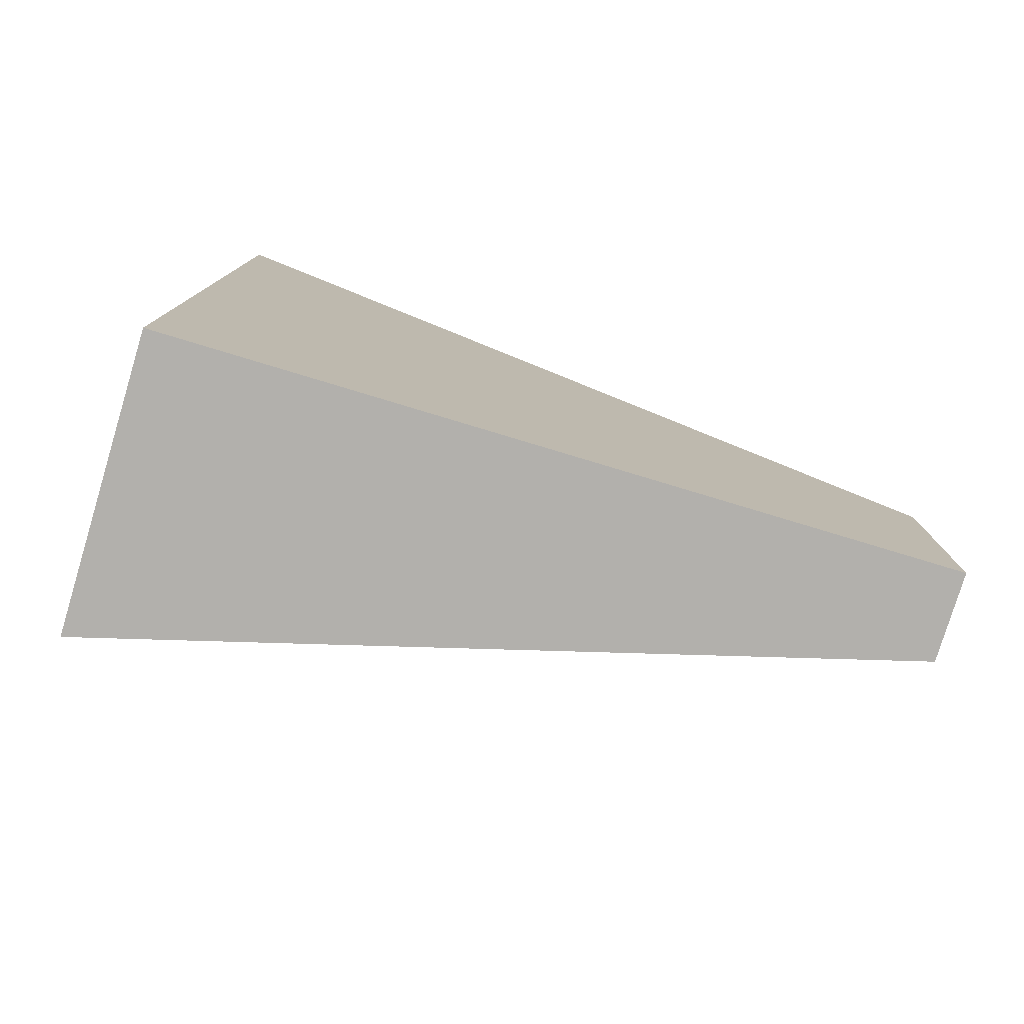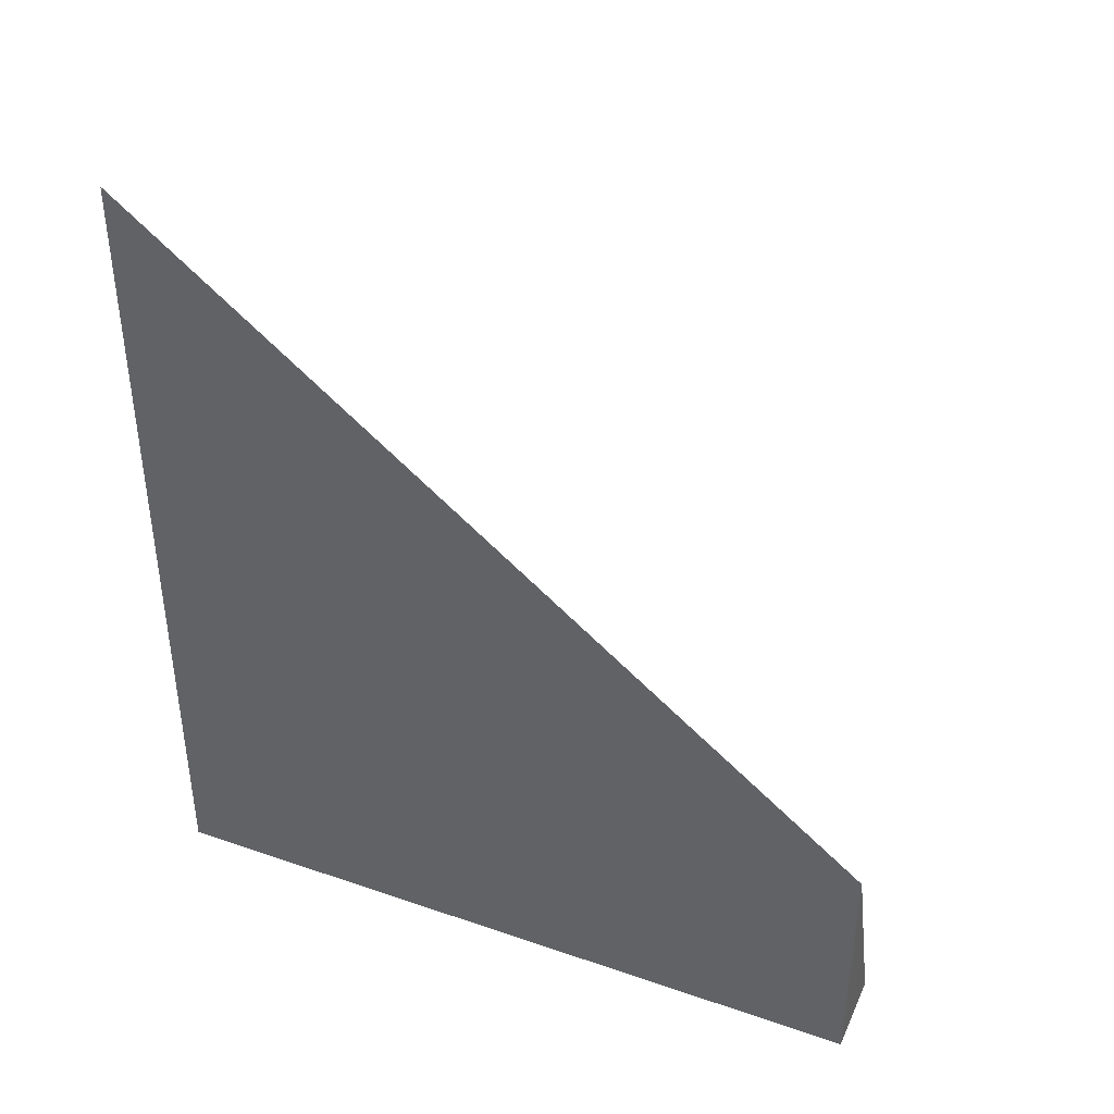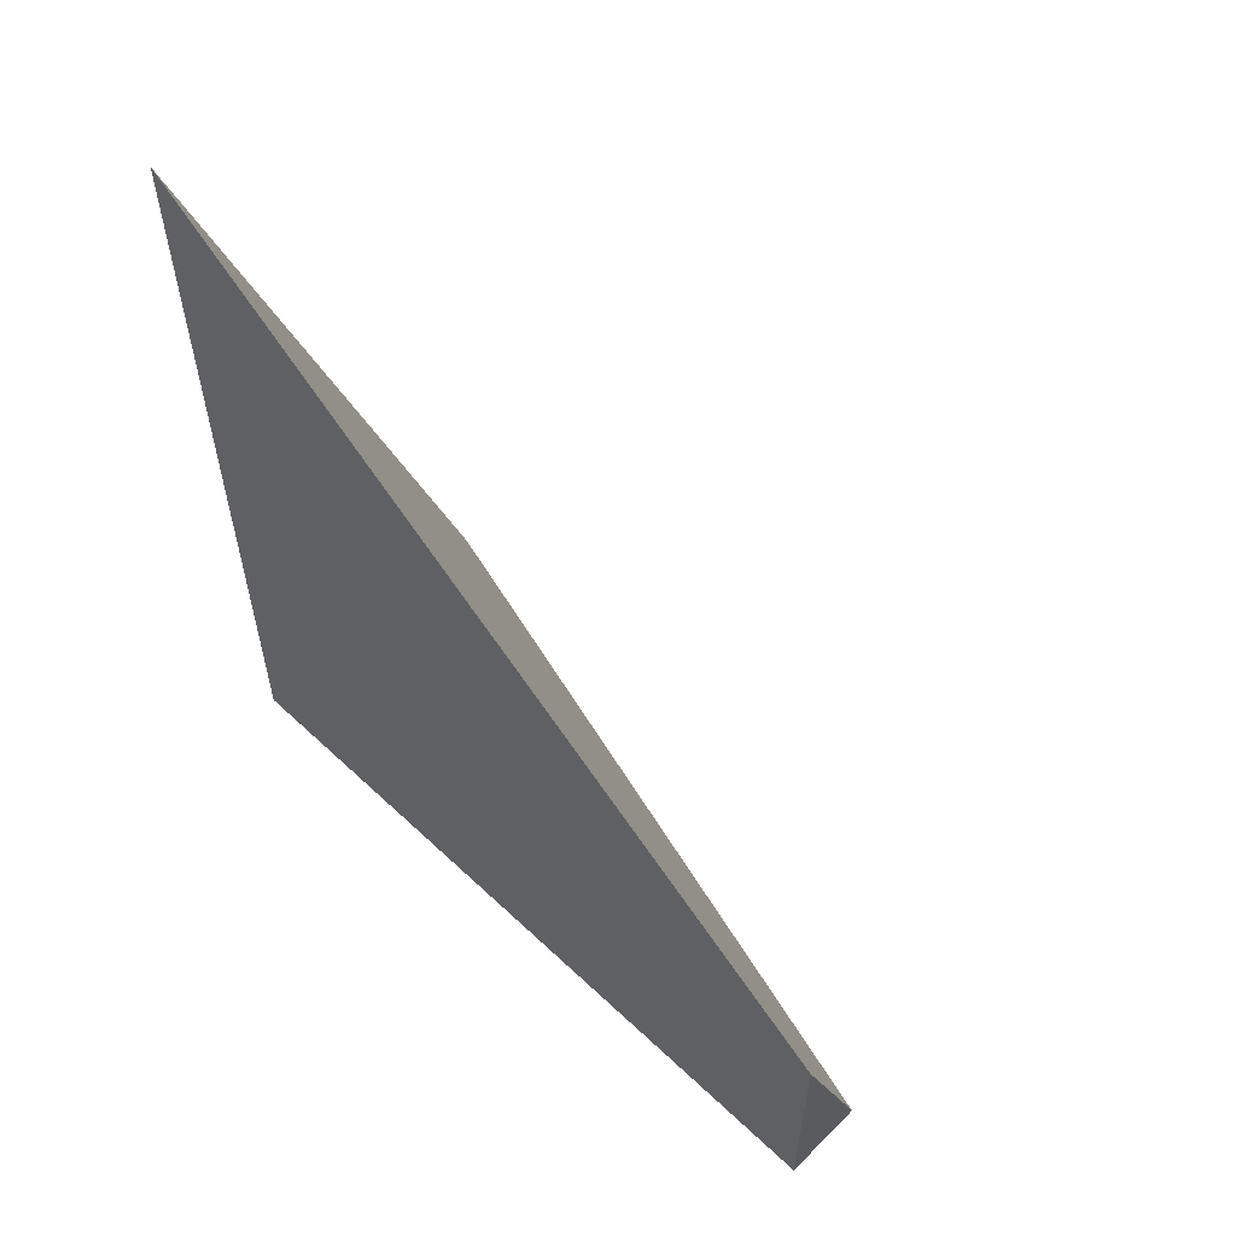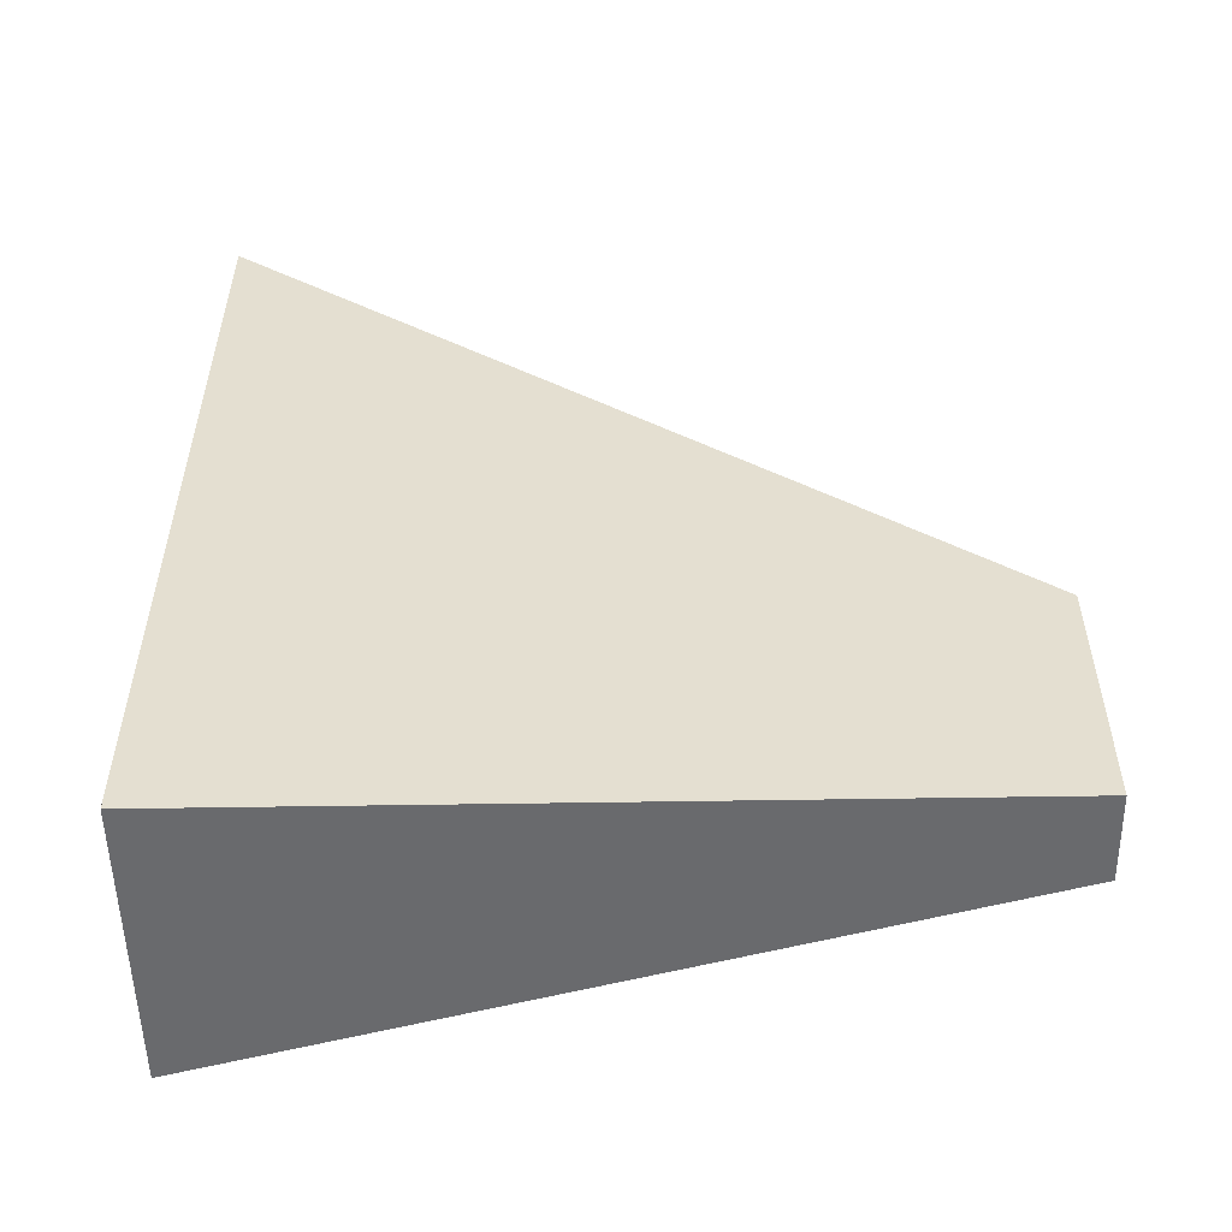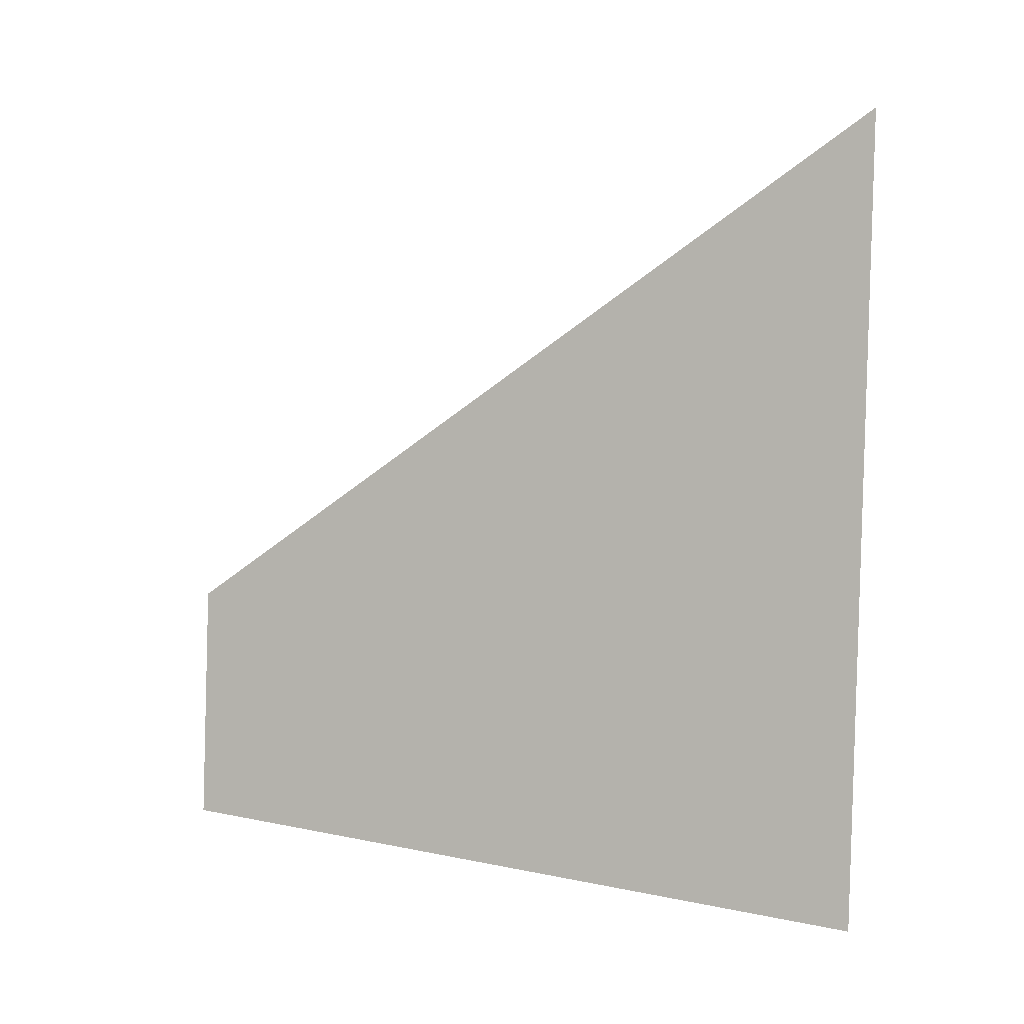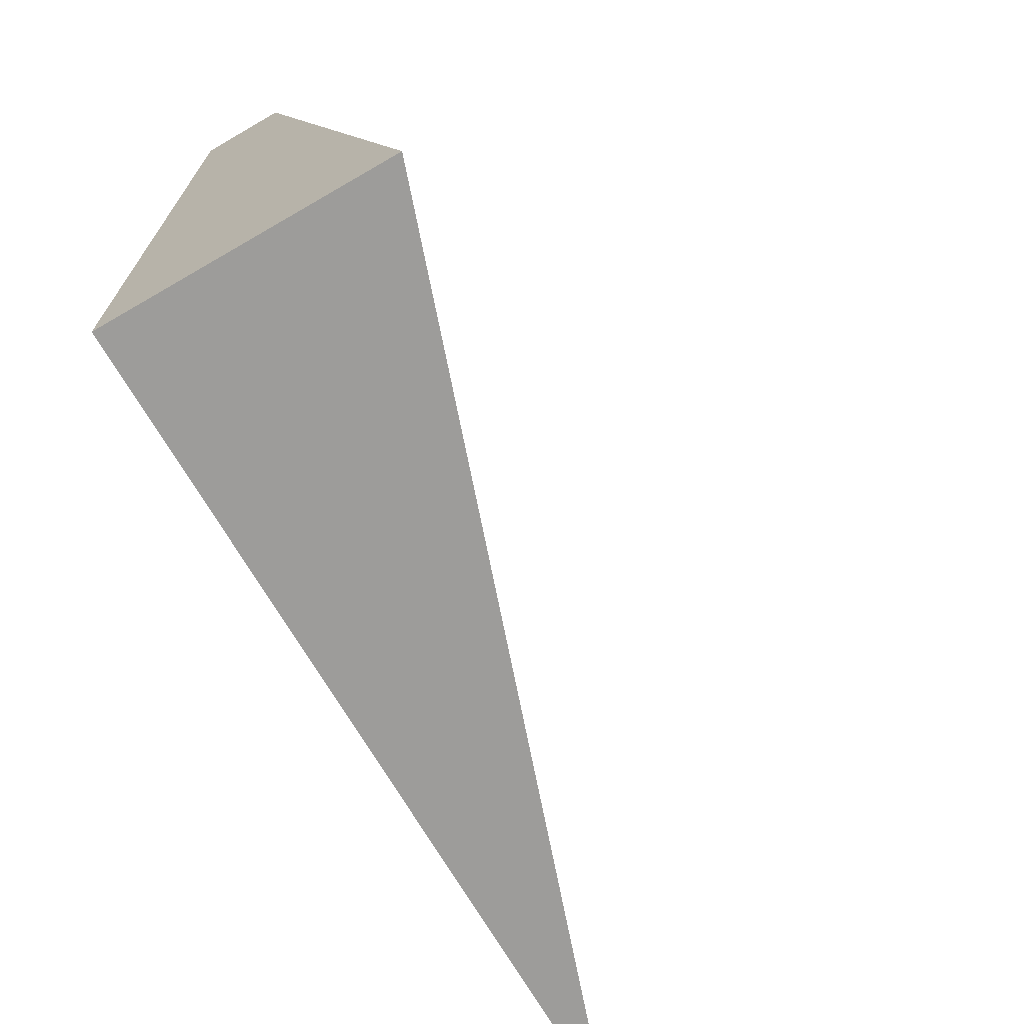
<metadata>
{"format":"obj","ext":"obj","renderer":"f3d","projection":"perspective","resolution":1024,"background":"white","views":[{"elev":-78.6,"azim":-106.8,"up":"+Y"},{"elev":40.5,"azim":-67.1,"up":"+Y"},{"elev":57.8,"azim":-45.8,"up":"+Y"},{"elev":-53.0,"azim":-89.0,"up":"+Y"},{"elev":21.1,"azim":94.8,"up":"+Y"},{"elev":-70.0,"azim":30.1,"up":"+Z"}]}
</metadata>
<code>
g IL_Table_sh_4
v -0.01914 -0.05554 0.05
v -0.01914 -0.05554 -0.05
v -0.01914 -0.02287 0.05
v -0.0166 -0.03022 0.05
v -0.01914 0.04746 -0.0397
v -0.007879 -0.05554 0.05
v -0.01914 0.05554 -0.05
v -0.003712 -0.05554 0.03457
v 0.01914 -0.05554 -0.05
v -0.01914 -0.05554 0.05
v -0.01914 -0.05554 0.05
v -0.01914 -0.05554 0.05
v -0.01914 -0.05554 0.05
v -0.01914 -0.05554 0.05
v -0.01914 -0.05554 -0.05
v -0.01914 -0.05554 -0.05
v -0.01914 -0.05554 -0.05
v -0.01914 -0.05554 -0.05
v -0.01914 -0.02287 0.05
v -0.01914 -0.02287 0.05
v -0.01914 -0.02287 0.05
v -0.01914 -0.02287 0.05
v -0.0166 -0.03022 0.05
v -0.0166 -0.03022 0.05
v -0.0166 -0.03022 0.05
v -0.01914 0.04746 -0.0397
v -0.01914 0.04746 -0.0397
v -0.01914 0.04746 -0.0397
v -0.01914 0.04746 -0.0397
v -0.007879 -0.05554 0.05
v -0.007879 -0.05554 0.05
v -0.01914 0.05554 -0.05
v -0.01914 0.05554 -0.05
v -0.003712 -0.05554 0.03457
v -0.003712 -0.05554 0.03457
v -0.003712 -0.05554 0.03457
v -0.003712 -0.05554 0.03457
v -0.003712 -0.05554 0.03457
v 0.01914 -0.05554 -0.05
v 0.01914 -0.05554 -0.05
v 0.01914 -0.05554 -0.05
v 0.01914 -0.05554 -0.05
g IL_Table_sh_4_0
f 4 3 1
f 5 10 19
f 6 24 11
f 2 12 26
f 36 31 13
f 14 15 37
f 28 7 16
f 38 17 41
f 18 33 42
g IL_Table_sh_4_1
f 8 20 23
f 9 27 21
f 34 39 22
f 25 30 35
f 40 32 29

</code>
